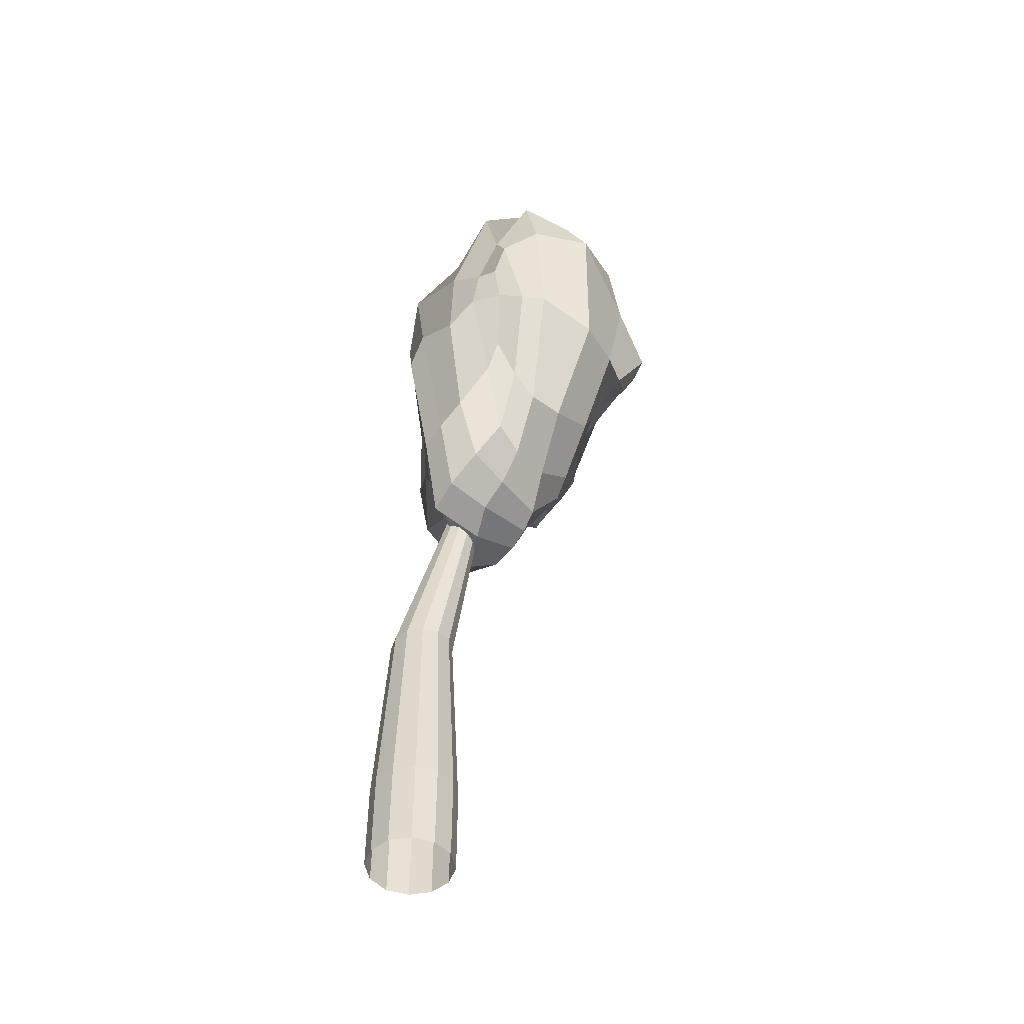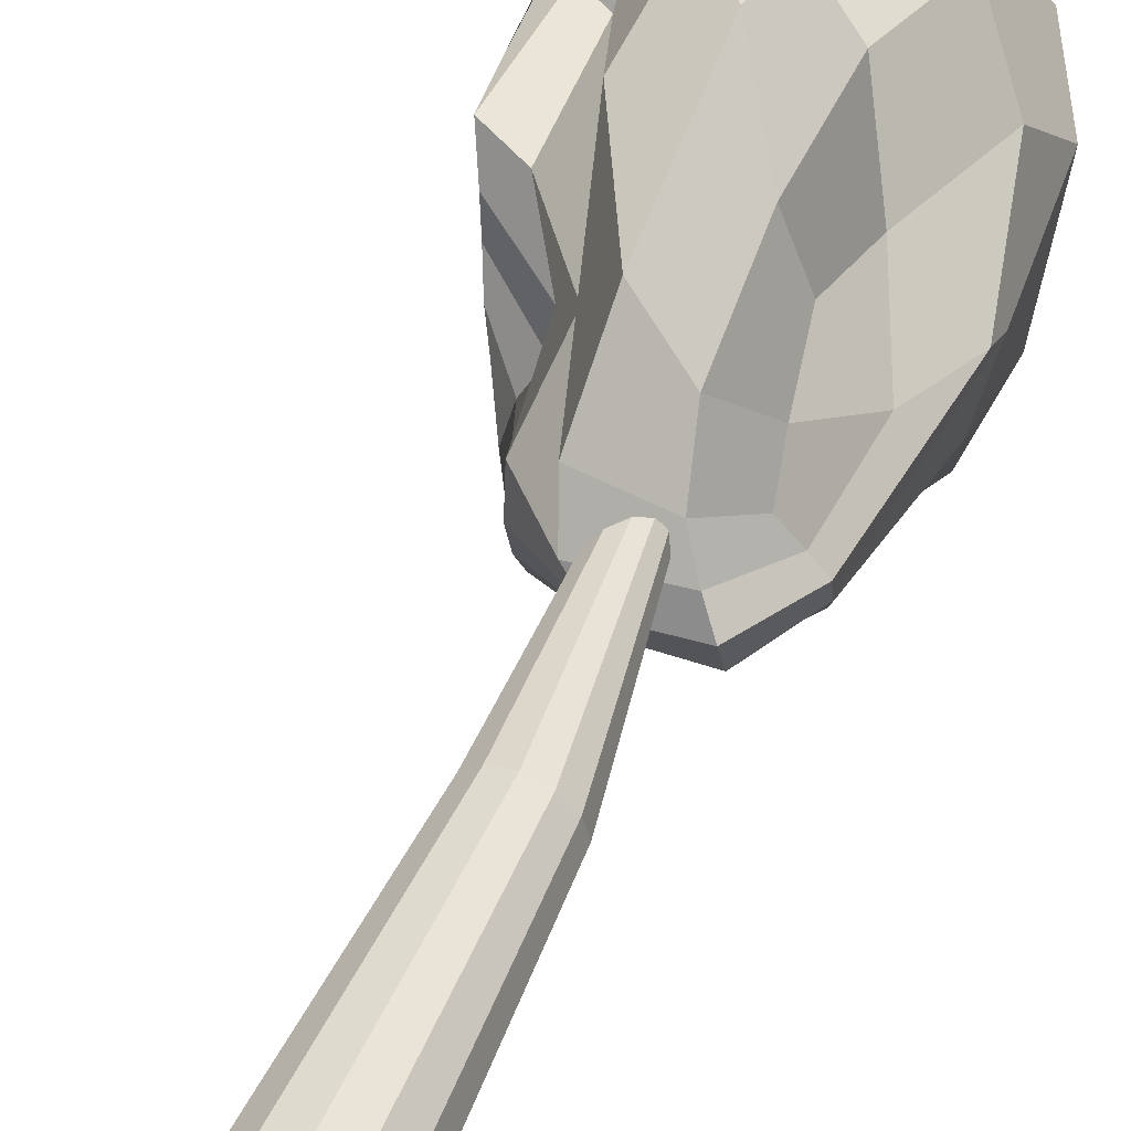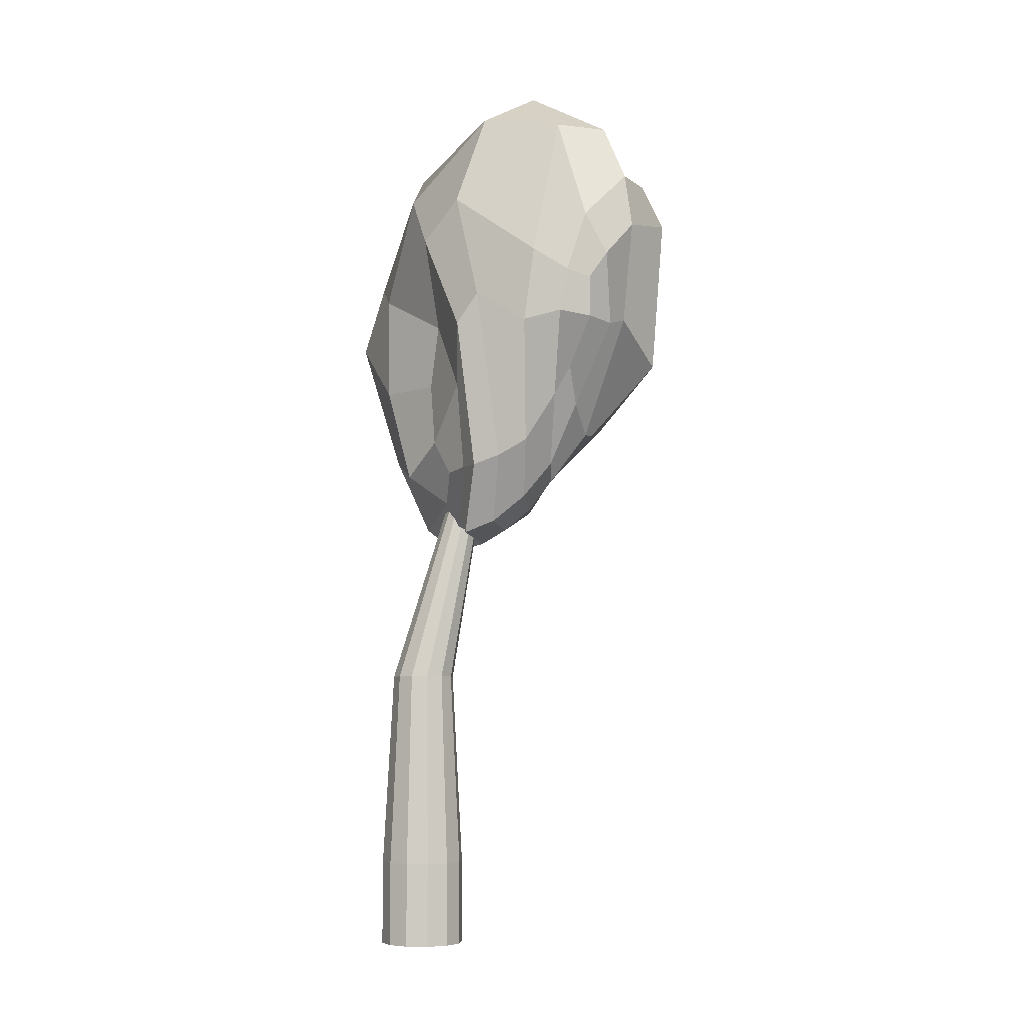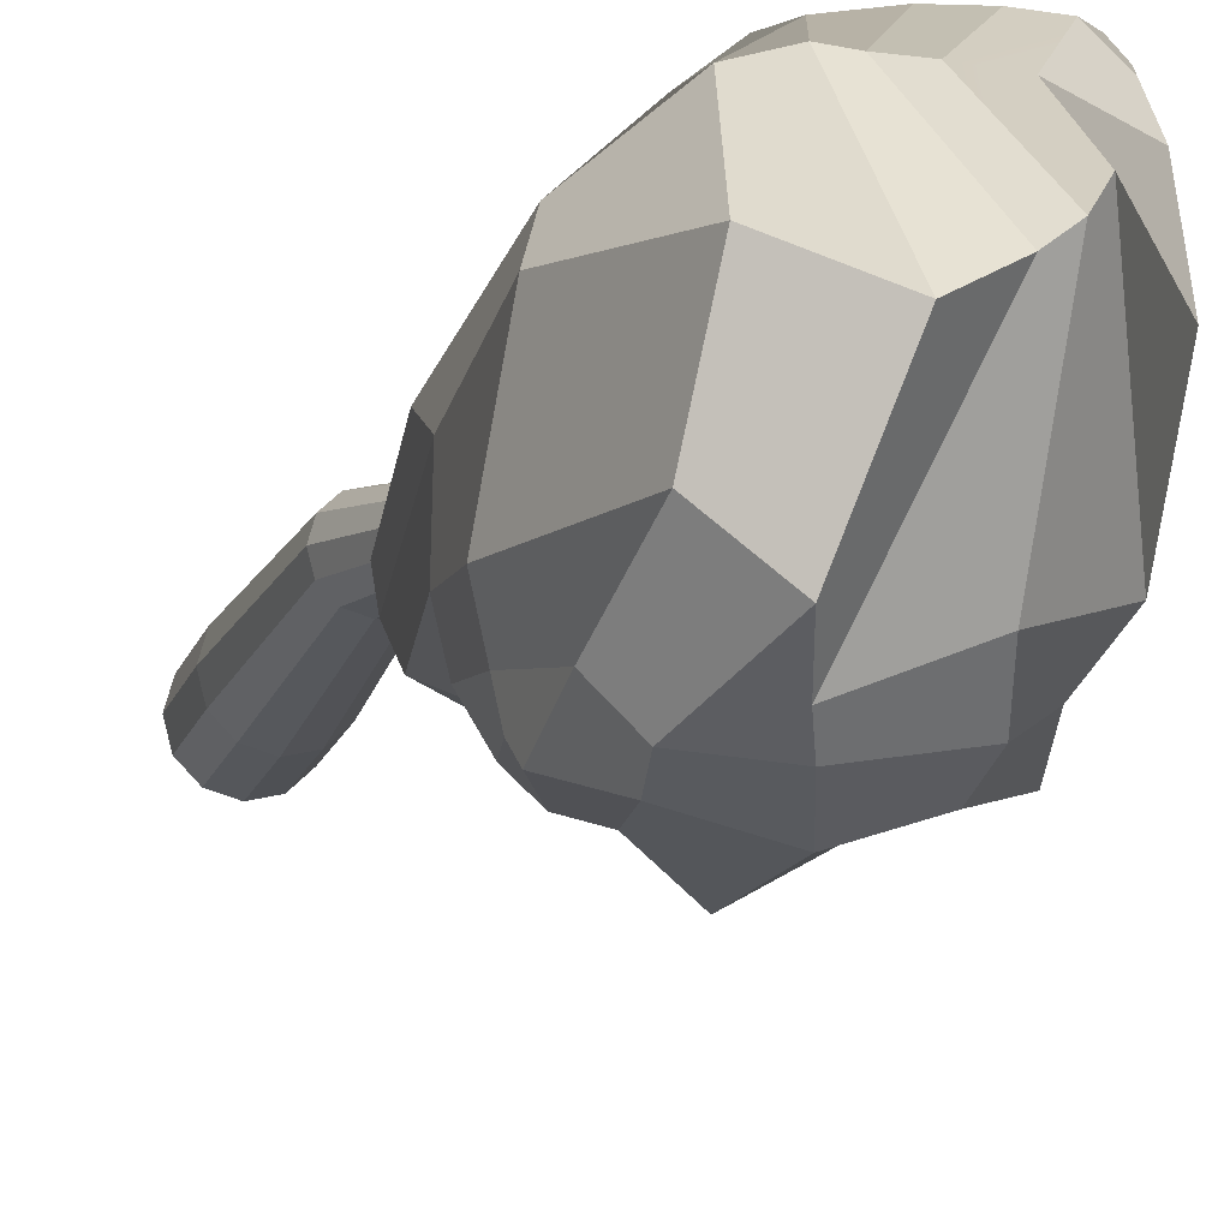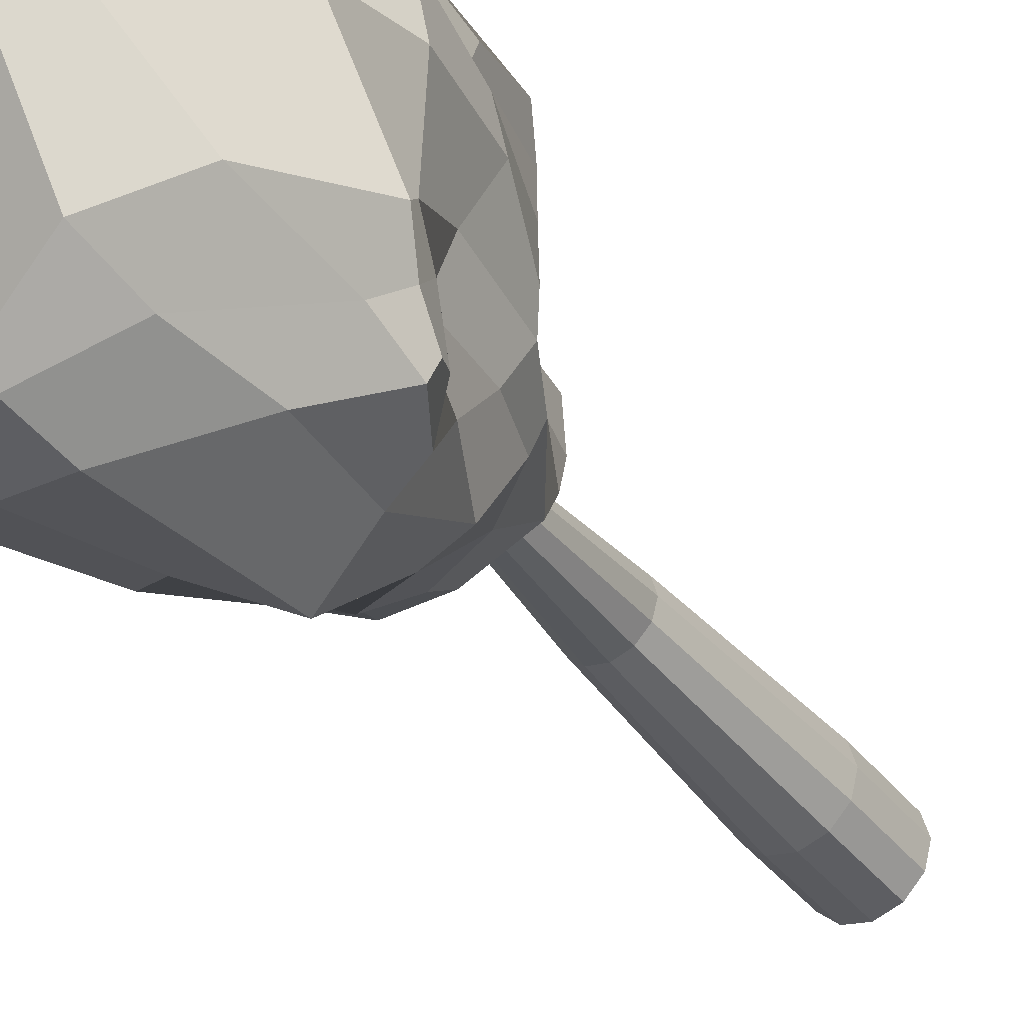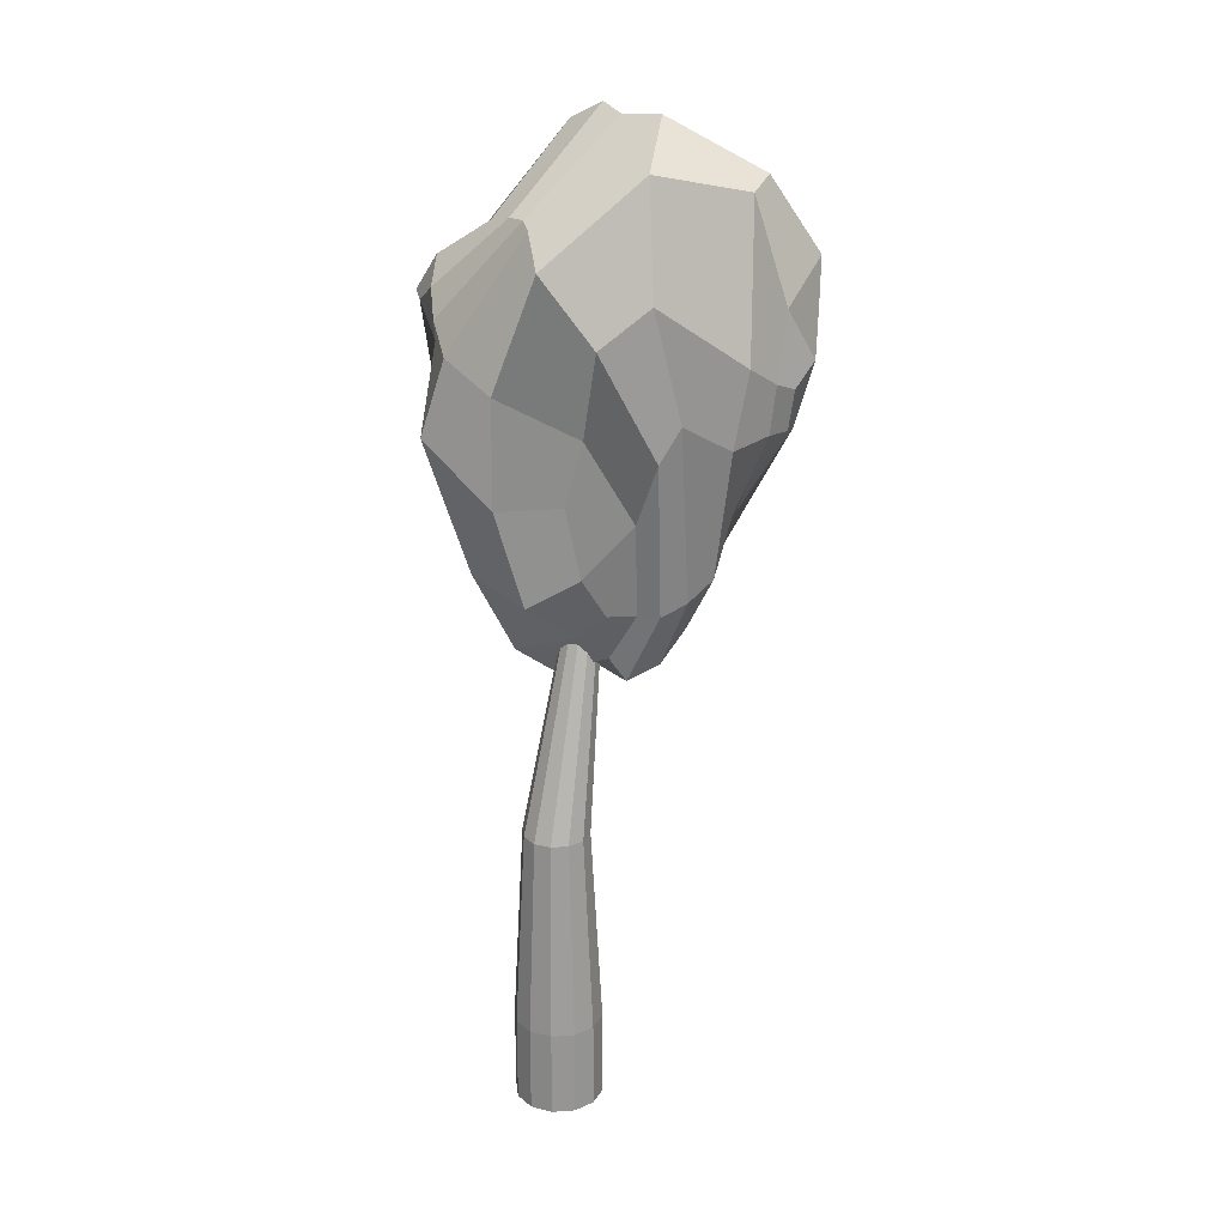
<metadata>
{"format":"obj","ext":"obj","renderer":"f3d","projection":"perspective","resolution":1024,"background":"white","views":[{"elev":-49.2,"azim":146.0,"up":"+Y"},{"elev":52.5,"azim":23.7,"up":"+Z"},{"elev":-6.0,"azim":110.1,"up":"+Y"},{"elev":-17.6,"azim":163.8,"up":"+Z"},{"elev":-40.0,"azim":-145.9,"up":"+Z"},{"elev":22.8,"azim":68.1,"up":"+Y"}]}
</metadata>
<code>
o Cylinder.008_Cylinder.009
v -0.03722 -0.3 -0.185
v -0.03722 0.3784 -0.185
v 0.1324 0.3784 -0.1396
v 0.1324 -0.3 -0.1396
v 0.2566 0.3784 -0.01542
v 0.2566 -0.3 -0.01542
v 0.302 0.3784 0.1542
v 0.302 -0.3 0.1542
v 0.2566 0.3784 0.3238
v 0.2566 -0.3 0.3238
v 0.1324 0.3784 0.448
v 0.1324 -0.3 0.448
v -0.03722 0.3784 0.4934
v -0.03722 -0.3 0.4934
v -0.2068 0.3784 0.448
v -0.2068 -0.3 0.448
v -0.331 0.3784 0.3238
v -0.331 -0.3 0.3238
v -0.3765 0.3784 0.1542
v -0.3765 -0.3 0.1542
v -0.331 0.3784 -0.01542
v -0.331 -0.3 -0.01542
v -0.1644 1.944 0.3745
v -0.2575 1.944 0.2814
v -0.2068 0.3784 -0.1396
v -0.2068 -0.3 -0.1396
v 0.08997 1.944 0.3745
v 0.1831 1.944 0.2814
v -0.1342 3.508 -0.081
v -0.1841 3.508 -0.03105
v -0.03722 1.944 0.4086
v 0.2172 1.944 0.1542
v -0.1644 1.944 -0.06609
v -0.03722 1.944 -0.1002
v 0.08997 1.944 -0.06609
v 0.1831 1.944 0.02702
v -0.2575 1.944 0.02702
v -0.2916 1.944 0.1542
v -0.1841 3.508 -0.2674
v -0.2523 3.508 -0.2857
v -0.3205 3.508 -0.2674
v -0.3705 3.508 -0.2174
v -0.3888 3.508 -0.1492
v -0.3705 3.508 -0.081
v -0.3205 3.508 -0.03105
v -0.2523 3.508 -0.01278
v -0.1159 3.508 -0.1492
v -0.1342 3.508 -0.2174
f 1 2 3 4
f 4 3 5 6
f 6 5 7 8
f 8 7 9 10
f 10 9 11 12
f 12 11 13 14
f 14 13 15 16
f 16 15 17 18
f 18 17 19 20
f 20 19 21 22
f 17 15 23 24
f 22 21 25 26
f 26 25 2 1
f 27 28 29 30
f 15 13 31 23
f 13 11 27 31
f 11 9 28 27
f 9 7 32 28
f 2 25 33 34
f 3 2 34 35
f 7 5 36 32
f 25 21 37 33
f 5 3 35 36
f 21 19 38 37
f 19 17 24 38
f 39 40 41 42 43 44 45 46 30 29 47 48
f 34 33 41 40
f 36 35 39 48
f 38 24 44 43
f 31 27 30 46
f 32 36 48 47
f 37 38 43 42
f 23 31 46 45
f 28 32 47 29
f 33 37 42 41
f 35 34 40 39
f 24 23 45 44
o Cube.272_Cube.279
v -1.267 4.866 -0.5115
v -1.392 5.287 -0.7648
v -1.372 5.142 -1.025
v -1.141 4.902 -0.8376
v -1.465 5.435 -0.9336
v -1.368 5.239 -1.133
v -1.337 5.049 -1.316
v -1.268 4.903 -1.245
v -1.133 4.875 -0.9846
v -0.2074 4.001 -1.268
v -0.07261 4.948 -1.655
v 0.1253 4.89 -1.598
v -0.03344 4.246 -1.239
v 0.09027 5.726 -1.783
v 0.3488 5.437 -1.637
v 0.3524 5.245 -1.488
v 0.2899 4.929 -1.472
v 0.1547 4.539 -1.25
v 0.3934 3.713 -0.4768
v 0.5533 4.894 -0.3854
v 0.351 4.407 -0.3057
v 0.2936 3.706 -0.3426
v 0.3686 5.667 -0.01274
v 0.08976 4.967 -0.02415
v 0.001471 4.469 0.0803
v 0.1059 3.955 0.001274
v 0.1647 3.68 -0.164
v -1.087 4.4 0.3692
v -1.175 5.35 0.2404
v -1.36 5.409 0.3026
v -1.381 4.551 0.3769
v -1.172 5.72 0.7154
v -1.342 5.757 0.689
v -1.425 5.77 0.5901
v -1.463 5.538 0.3192
v -1.471 5.03 0.2192
v -0.2752 3.099 -0.2953
v 0.1699 3.165 -0.314
v 0.0484 3.305 -0.2271
v -0.3913 3.059 0.0164
v -0.07375 3.444 -0.04069
v -0.4738 3.252 0.2969
v -0.5956 6.381 0.2394
v -0.9093 6.307 0.2631
v -1.142 6.047 0.5887
v -0.9874 5.854 0.6869
v -1.37 6.144 0.1676
v -1.362 5.956 0.4627
v -0.007595 6.131 0.2632
v -0.1382 5.277 0.5533
v -0.2068 6.378 0.2464
v -0.5008 5.48 0.7612
v -0.5059 4.926 0.9456
v -0.1584 4.449 0.551
v -0.3613 6.409 0.2224
v -0.7698 5.678 0.7446
v -0.9122 5.492 0.6912
v -1.476 4.958 0.01198
v -1.247 4.308 -0.009703
v -1.271 4.346 0.2226
v -1.461 5.063 0.105
v -0.9063 4.15 -0.3358
v -0.9004 4.194 -0.08003
v -0.7055 3.292 -0.2111
v -0.7199 3.348 0.07941
v -0.7324 4.033 0.1669
v -0.1338 3.699 0.3385
v -0.5037 3.872 0.6057
v -0.9299 4.688 0.6351
v -1.084 4.743 -1.411
v -1.008 4.488 -1.036
v -1.322 5.118 -1.484
v -0.9595 5.424 -1.648
v -0.8616 4.72 -1.566
v -0.8316 4.109 -1.188
v -0.4618 4.604 -1.798
v -0.5115 4.035 -1.224
v -0.3836 5.806 -1.916
v -0.6109 3.677 -0.8164
v -0.9221 3.89 -0.7456
v -0.2689 3.623 -0.9329
v -0.2391 3.376 -0.7416
v -0.6624 3.392 -0.5929
v -0.9739 3.837 -0.5368
v -0.6871 3.322 -0.4172
v -0.9755 4.002 -0.4357
v -0.1955 3.206 -0.5387
v -1.065 4.294 -0.7685
v -1.177 4.21 -0.5191
v -1.219 4.254 -0.2852
v -1.436 4.786 -0.1757
v -0.2782 6.143 -1.771
v 0.1739 6.123 -1.746
v -0.8703 6.043 -1.629
v -0.7625 6.42 -1.427
v -0.2378 6.237 -1.628
v -0.1148 6.642 -1.477
v -0.6092 7.025 -0.5838
v -0.3136 7.056 -0.7614
v -0.7247 7.096 -0.4982
v 0.3027 5.804 -1.439
v 0.4142 5.314 -1.316
v 0.2635 6.608 -1.184
v 0.5272 5.479 -1.06
v 0.1475 6.756 -0.4767
v 0.5097 5.969 -0.3589
v -1.281 5.433 -1.311
v -1.234 6.186 -1.228
v -0.8544 6.98 -0.3087
v -1.484 6.048 -0.3353
v -0.03987 3.743 -1.008
v 0.1703 4.311 -1.118
v 0.3235 3.912 -0.913
v 0.08605 3.465 -0.8133
v 0.1747 3.252 -0.5706
v 0.378 3.784 -0.6909
v 0.4385 4.965 -1.258
v 0.4909 4.9 -0.9619
v 0.5419 5.139 -0.5585
v -1.502 5.715 0.2704
v -1.578 5.624 0.09383
v -1.551 5.458 -0.2213
f 49 50 51 52
f 50 53 54 51
f 51 54 55 56
f 52 51 56 57
f 58 59 60 61
f 59 62 63 60
f 60 63 64 65
f 61 60 65 66
f 67 68 69 70
f 68 71 72 69
f 69 72 73 74
f 70 69 74 75
f 76 77 78 79
f 77 80 81 78
f 78 81 82 83
f 79 78 83 84
f 85 86 87 88
f 86 67 70 87
f 87 70 75 89
f 88 87 89 90
f 91 92 93 94
f 92 95 96 93
f 93 96 82 81
f 94 93 81 80
f 71 97 98 72
f 97 99 100 98
f 98 100 101 102
f 72 98 102 73
f 99 103 104 100
f 103 91 94 104
f 104 94 80 105
f 100 104 105 101
f 106 107 108 109
f 107 110 111 108
f 108 111 76 79
f 109 108 79 84
f 110 112 113 111
f 112 85 88 113
f 113 88 90 114
f 111 113 114 76
f 75 74 115 89
f 74 73 102 115
f 115 102 101 116
f 89 115 116 90
f 90 116 117 114
f 116 101 105 117
f 117 105 80 77
f 114 117 77 76
f 57 56 118 119
f 56 55 120 118
f 118 120 121 122
f 119 118 122 123
f 123 122 124 125
f 122 121 126 124
f 124 126 62 59
f 125 124 59 58
f 123 125 127 128
f 125 58 129 127
f 127 129 130 131
f 128 127 131 132
f 132 131 133 134
f 131 130 135 133
f 133 135 85 112
f 134 133 112 110
f 57 119 136 52
f 119 123 128 136
f 136 128 132 137
f 52 136 137 49
f 49 137 138 139
f 137 132 134 138
f 138 134 110 107
f 139 138 107 106
f 62 126 140 141
f 126 121 142 140
f 140 142 143 144
f 141 140 144 145
f 145 144 146 147
f 144 143 148 146
f 146 148 91 103
f 147 146 103 99
f 64 63 149 150
f 63 62 141 149
f 149 141 145 151
f 150 149 151 152
f 152 151 153 154
f 151 145 147 153
f 153 147 99 97
f 154 153 97 71
f 121 120 155 142
f 120 55 54 155
f 155 54 53 156
f 142 155 156 143
f 143 156 157 148
f 156 53 158 157
f 157 158 95 92
f 148 157 92 91
f 58 61 159 129
f 61 66 160 159
f 159 160 161 162
f 129 159 162 130
f 130 162 163 135
f 162 161 164 163
f 163 164 67 86
f 135 163 86 85
f 66 65 165 160
f 65 64 150 165
f 165 150 152 166
f 160 165 166 161
f 161 166 167 164
f 166 152 154 167
f 167 154 71 68
f 164 167 68 67
f 84 83 168 109
f 83 82 96 168
f 168 96 95 169
f 109 168 169 106
f 106 169 170 139
f 169 95 158 170
f 170 158 53 50
f 139 170 50 49

</code>
